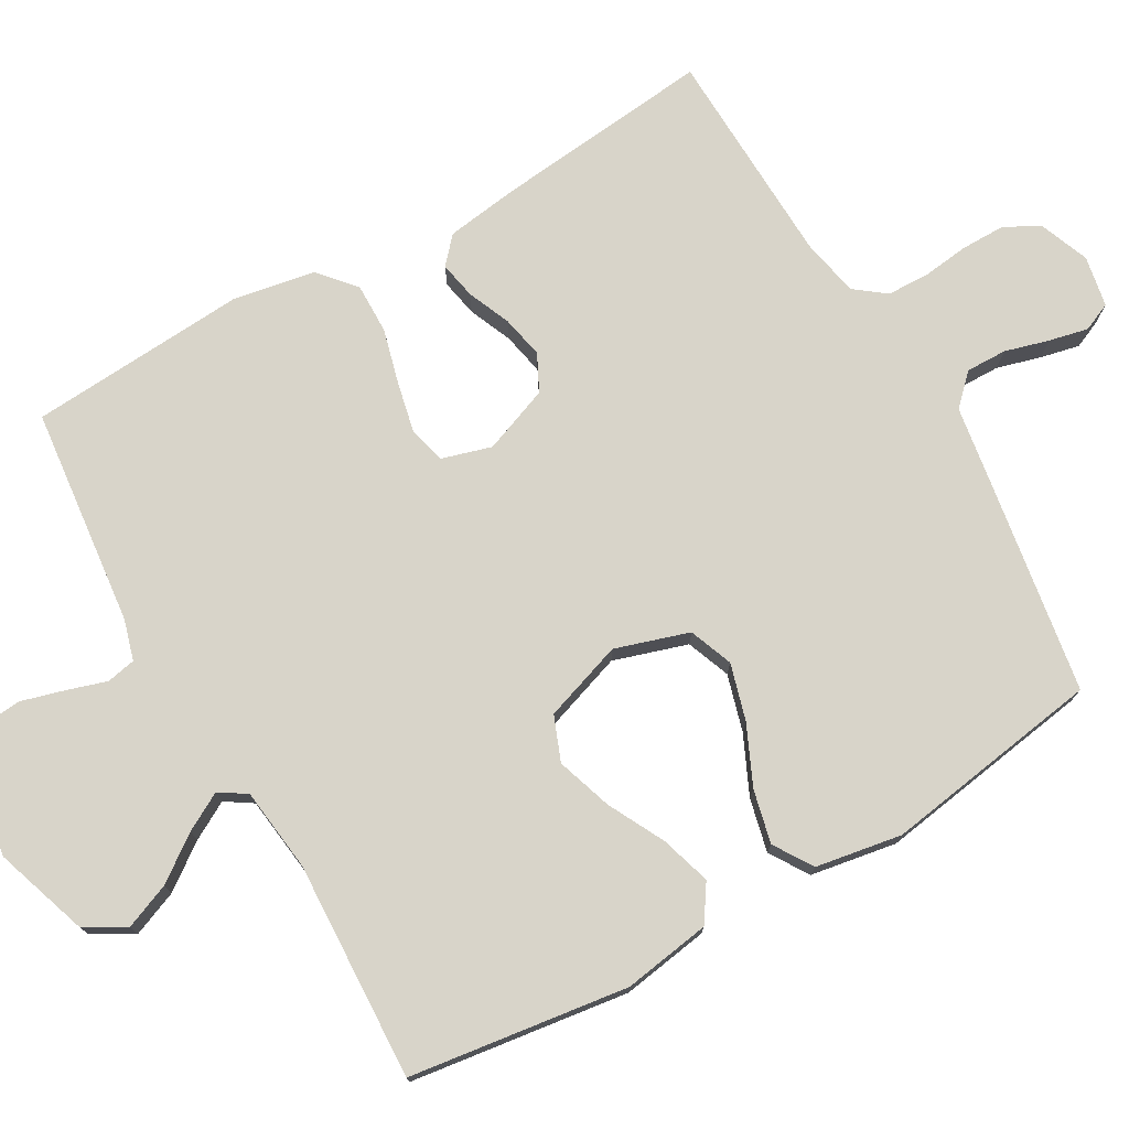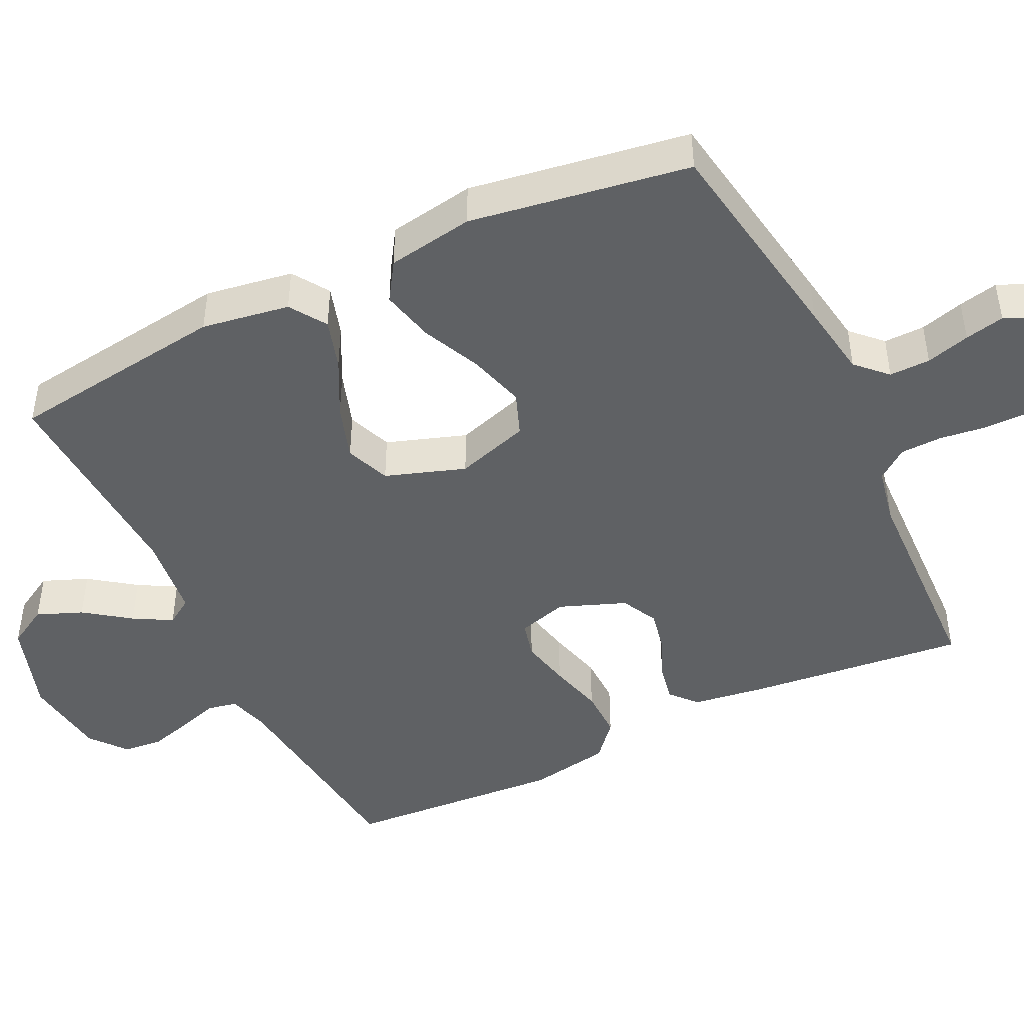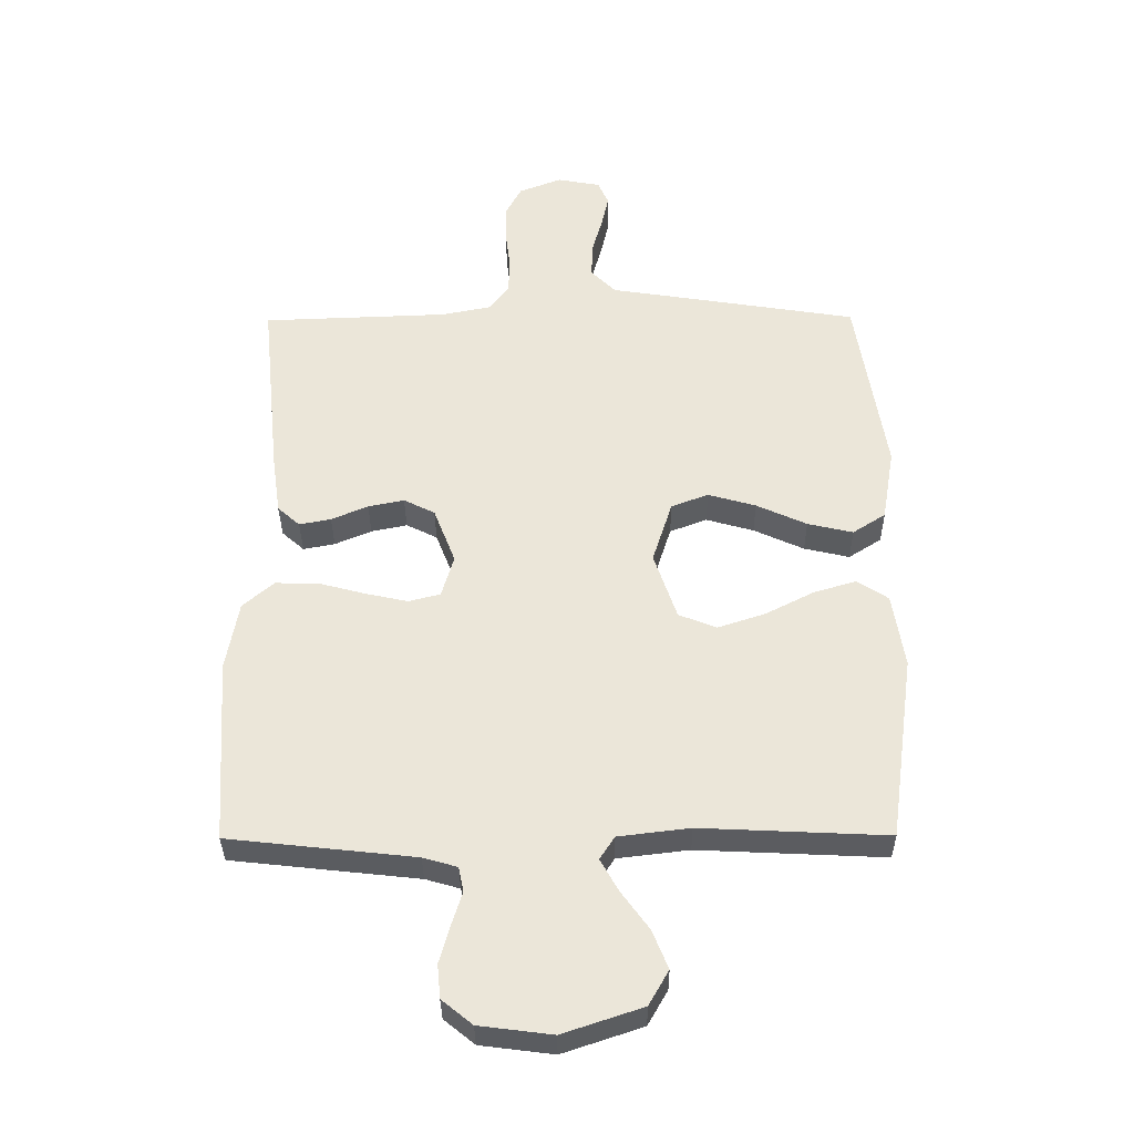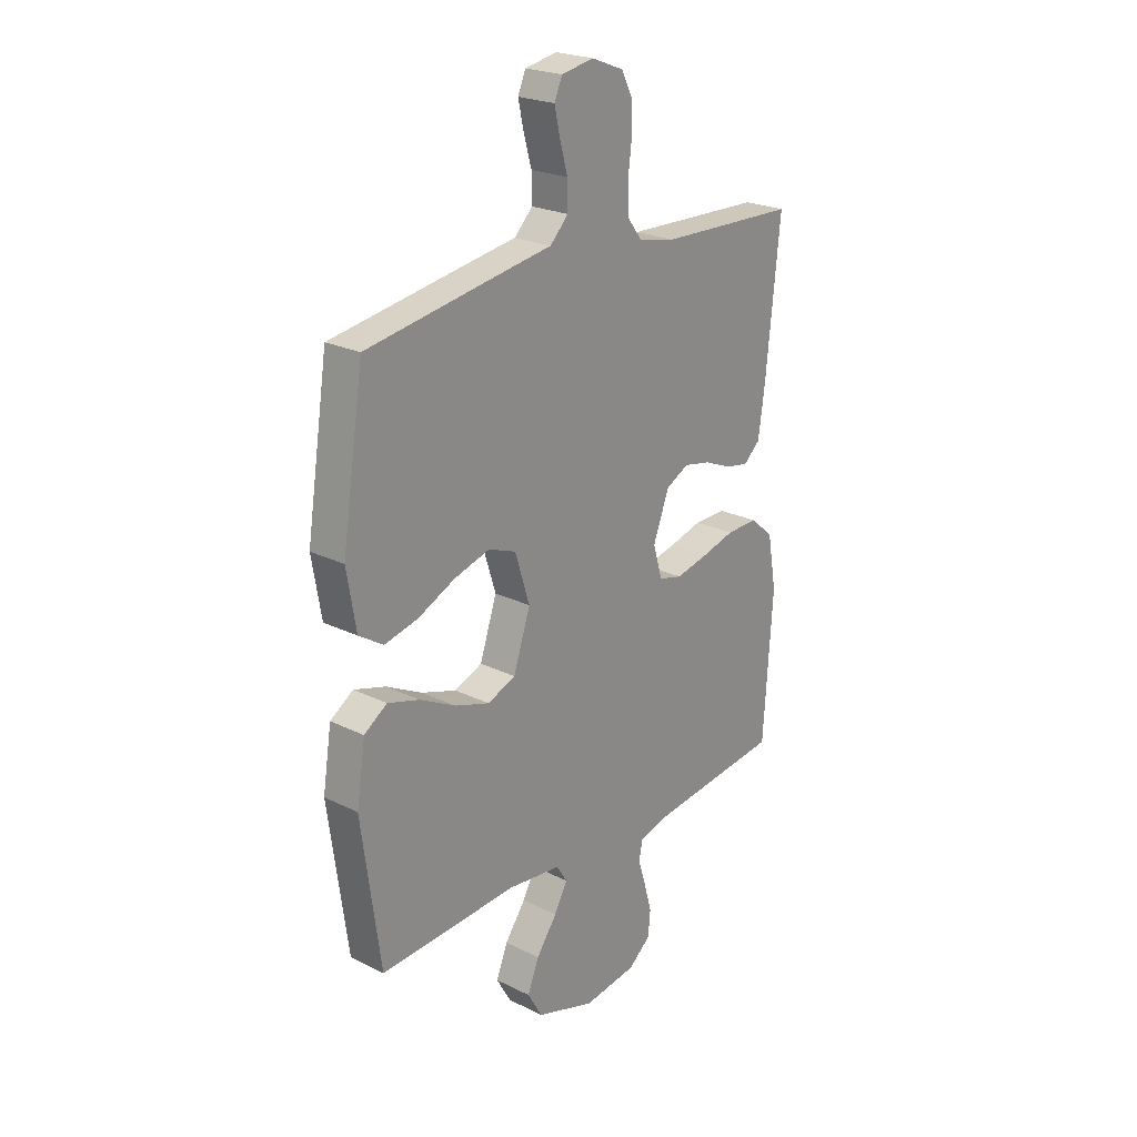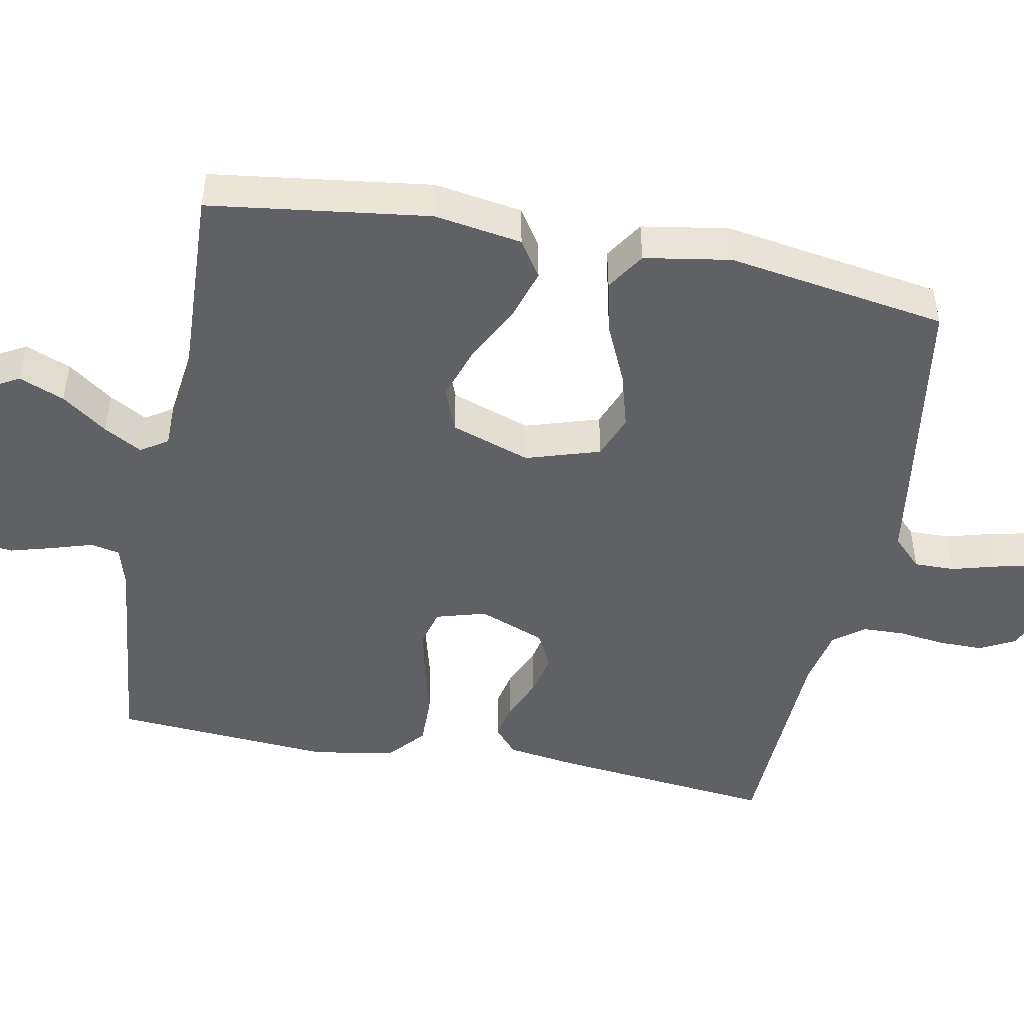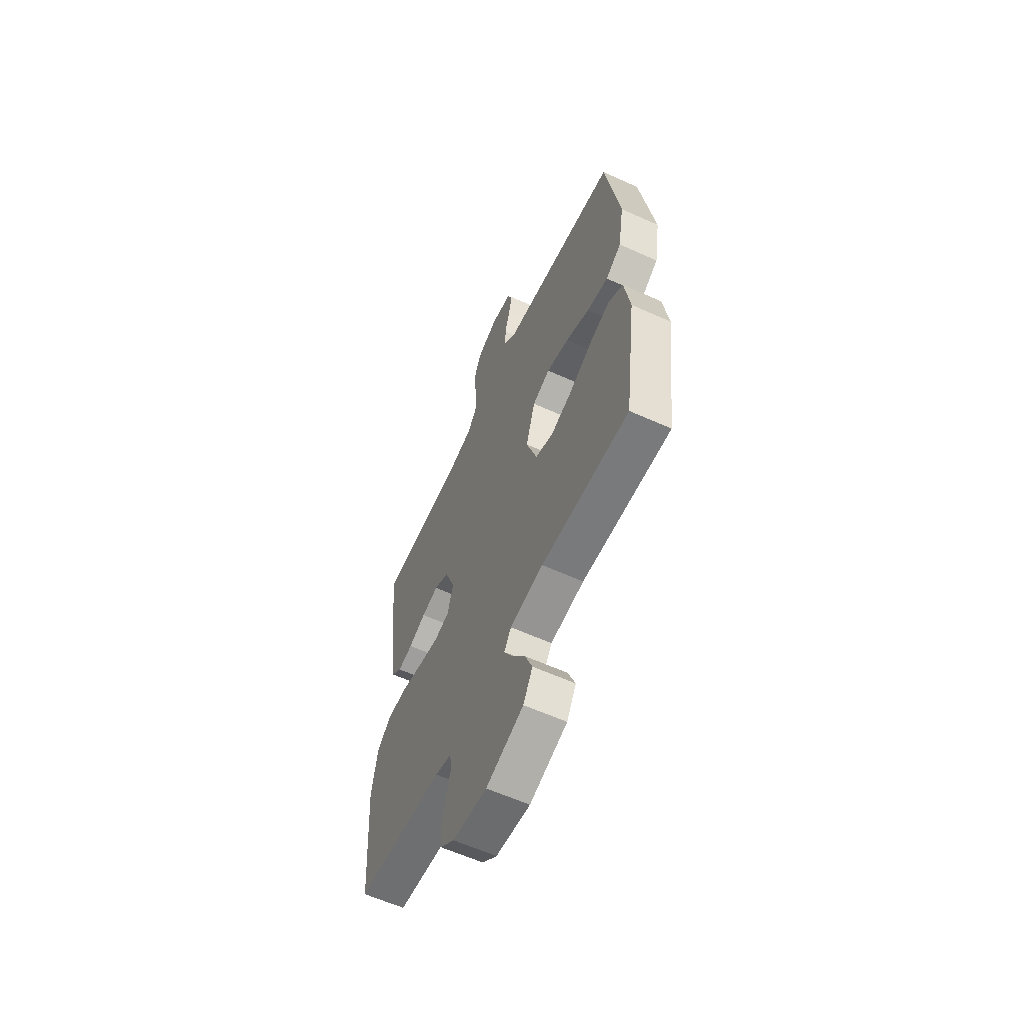
<metadata>
{"format":"obj","ext":"obj","renderer":"f3d","projection":"perspective","resolution":1024,"background":"white","views":[{"elev":75.4,"azim":-119.8,"up":"+Y"},{"elev":-45.4,"azim":-64.2,"up":"+Y"},{"elev":-34.4,"azim":-179.5,"up":"+Z"},{"elev":23.3,"azim":-50.2,"up":"+Z"},{"elev":-47.3,"azim":-101.1,"up":"+Y"},{"elev":-60.6,"azim":-114.8,"up":"+Z"}]}
</metadata>
<code>
v -0.5 0.07 0.5
v -0.2 0.07 0.548
v -0.097 0.07 0.564
v -0.057 0.07 0.604
v -0.058 0.07 0.66
v -0.075 0.07 0.72
v -0.087 0.07 0.774
v -0.07 0.07 0.813
v 0 0.07 0.826
v 0.069 0.07 0.799
v 0.094 0.07 0.751
v 0.094 0.07 0.69
v 0.086 0.07 0.626
v 0.088 0.07 0.569
v 0.12 0.07 0.527
v 0.2 0.07 0.511
v 0.5 0.07 0.5
v 0.469 0.07 0.2
v 0.455 0.07 0.101
v 0.419 0.07 0.069
v 0.368 0.07 0.079
v 0.309 0.07 0.104
v 0.251 0.07 0.116
v 0.201 0.07 0.091
v 0.166 0.07 0
v 0.186 0.07 -0.068
v 0.237 0.07 -0.081
v 0.306 0.07 -0.066
v 0.381 0.07 -0.046
v 0.45 0.07 -0.045
v 0.5 0.07 -0.088
v 0.52 0.07 -0.2
v 0.5 0.07 -0.5
v 0.2 0.07 -0.533
v 0.145 0.07 -0.549
v 0.137 0.07 -0.589
v 0.154 0.07 -0.643
v 0.171 0.07 -0.703
v 0.166 0.07 -0.757
v 0.117 0.07 -0.797
v 0 0.07 -0.812
v -0.128 0.07 -0.769
v -0.16 0.07 -0.713
v -0.135 0.07 -0.651
v -0.09 0.07 -0.589
v -0.061 0.07 -0.537
v -0.085 0.07 -0.5
v -0.2 0.07 -0.486
v -0.5 0.07 -0.5
v -0.541 0.07 -0.2
v -0.522 0.07 -0.08
v -0.472 0.07 -0.047
v -0.403 0.07 -0.068
v -0.325 0.07 -0.108
v -0.249 0.07 -0.133
v -0.188 0.07 -0.109
v -0.151 0.07 0
v -0.183 0.07 0.101
v -0.243 0.07 0.124
v -0.32 0.07 0.102
v -0.401 0.07 0.065
v -0.474 0.07 0.048
v -0.527 0.07 0.082
v -0.547 0.07 0.2
v -0.5 0 0.5
v -0.2 0 0.548
v -0.097 0 0.564
v -0.057 0 0.604
v -0.058 0 0.66
v -0.075 0 0.72
v -0.087 0 0.774
v -0.07 0 0.813
v 0 0 0.826
v 0.069 0 0.799
v 0.094 0 0.751
v 0.094 0 0.69
v 0.086 0 0.626
v 0.088 0 0.569
v 0.12 0 0.527
v 0.2 0 0.511
v 0.5 0 0.5
v 0.469 0 0.2
v 0.455 0 0.101
v 0.419 0 0.069
v 0.368 0 0.079
v 0.309 0 0.104
v 0.251 0 0.116
v 0.201 0 0.091
v 0.166 0 0
v 0.186 0 -0.068
v 0.237 0 -0.081
v 0.306 0 -0.066
v 0.381 0 -0.046
v 0.45 0 -0.045
v 0.5 0 -0.088
v 0.52 0 -0.2
v 0.5 0 -0.5
v 0.2 0 -0.533
v 0.145 0 -0.549
v 0.137 0 -0.589
v 0.154 0 -0.643
v 0.171 0 -0.703
v 0.166 0 -0.757
v 0.117 0 -0.797
v 0 0 -0.812
v -0.128 0 -0.769
v -0.16 0 -0.713
v -0.135 0 -0.651
v -0.09 0 -0.589
v -0.061 0 -0.537
v -0.085 0 -0.5
v -0.2 0 -0.486
v -0.5 0 -0.5
v -0.541 0 -0.2
v -0.522 0 -0.08
v -0.472 0 -0.047
v -0.403 0 -0.068
v -0.325 0 -0.108
v -0.249 0 -0.133
v -0.188 0 -0.109
v -0.151 0 0
v -0.183 0 0.101
v -0.243 0 0.124
v -0.32 0 0.102
v -0.401 0 0.065
v -0.474 0 0.048
v -0.527 0 0.082
v -0.547 0 0.2
f 60 61 62 63
f 59 60 63 64
f 51 52 53 54
f 51 54 55
f 48 49 50 51
f 47 48 51 55
f 46 47 55 56
f 42 43 44 45
f 42 45 46
f 41 42 46
f 40 41 46
f 36 37 38 39
f 36 39 40 46
f 31 32 33 34
f 31 34 35
f 28 29 30 31
f 27 28 31 35
f 26 27 35 36
f 19 20 21 22
f 19 22 23
f 16 17 18 19
f 15 16 19 23
f 14 15 23 24
f 10 11 12 13
f 10 13 14
f 9 10 14
f 5 6 7 8
f 5 8 9 14
f 64 1 2 3
f 59 64 3
f 58 59 3 4
f 57 58 4
f 36 46 56 57
f 25 26 36 57
f 25 57 4
f 14 24 25
f 4 5 14 25
f 127 126 125 124
f 128 127 124 123
f 118 117 116 115
f 119 118 115
f 115 114 113 112
f 119 115 112 111
f 120 119 111 110
f 109 108 107 106
f 110 109 106
f 110 106 105
f 110 105 104
f 103 102 101 100
f 110 104 103 100
f 98 97 96 95
f 99 98 95
f 95 94 93 92
f 99 95 92 91
f 100 99 91 90
f 86 85 84 83
f 87 86 83
f 83 82 81 80
f 87 83 80 79
f 88 87 79 78
f 77 76 75 74
f 78 77 74
f 78 74 73
f 72 71 70 69
f 78 73 72 69
f 67 66 65 128
f 67 128 123
f 68 67 123 122
f 68 122 121
f 121 120 110 100
f 121 100 90 89
f 68 121 89
f 89 88 78
f 89 78 69 68
f 1 65 66 2
f 2 66 67 3
f 3 67 68 4
f 4 68 69 5
f 5 69 70 6
f 6 70 71 7
f 7 71 72 8
f 8 72 73 9
f 9 73 74 10
f 10 74 75 11
f 11 75 76 12
f 12 76 77 13
f 13 77 78 14
f 14 78 79 15
f 15 79 80 16
f 16 80 81 17
f 17 81 82 18
f 18 82 83 19
f 19 83 84 20
f 20 84 85 21
f 21 85 86 22
f 22 86 87 23
f 23 87 88 24
f 24 88 89 25
f 25 89 90 26
f 26 90 91 27
f 27 91 92 28
f 28 92 93 29
f 29 93 94 30
f 30 94 95 31
f 31 95 96 32
f 32 96 97 33
f 33 97 98 34
f 34 98 99 35
f 35 99 100 36
f 36 100 101 37
f 37 101 102 38
f 38 102 103 39
f 39 103 104 40
f 40 104 105 41
f 41 105 106 42
f 42 106 107 43
f 43 107 108 44
f 44 108 109 45
f 45 109 110 46
f 46 110 111 47
f 47 111 112 48
f 48 112 113 49
f 49 113 114 50
f 50 114 115 51
f 51 115 116 52
f 52 116 117 53
f 53 117 118 54
f 54 118 119 55
f 55 119 120 56
f 56 120 121 57
f 57 121 122 58
f 58 122 123 59
f 59 123 124 60
f 60 124 125 61
f 61 125 126 62
f 62 126 127 63
f 63 127 128 64
f 64 128 65 1

</code>
